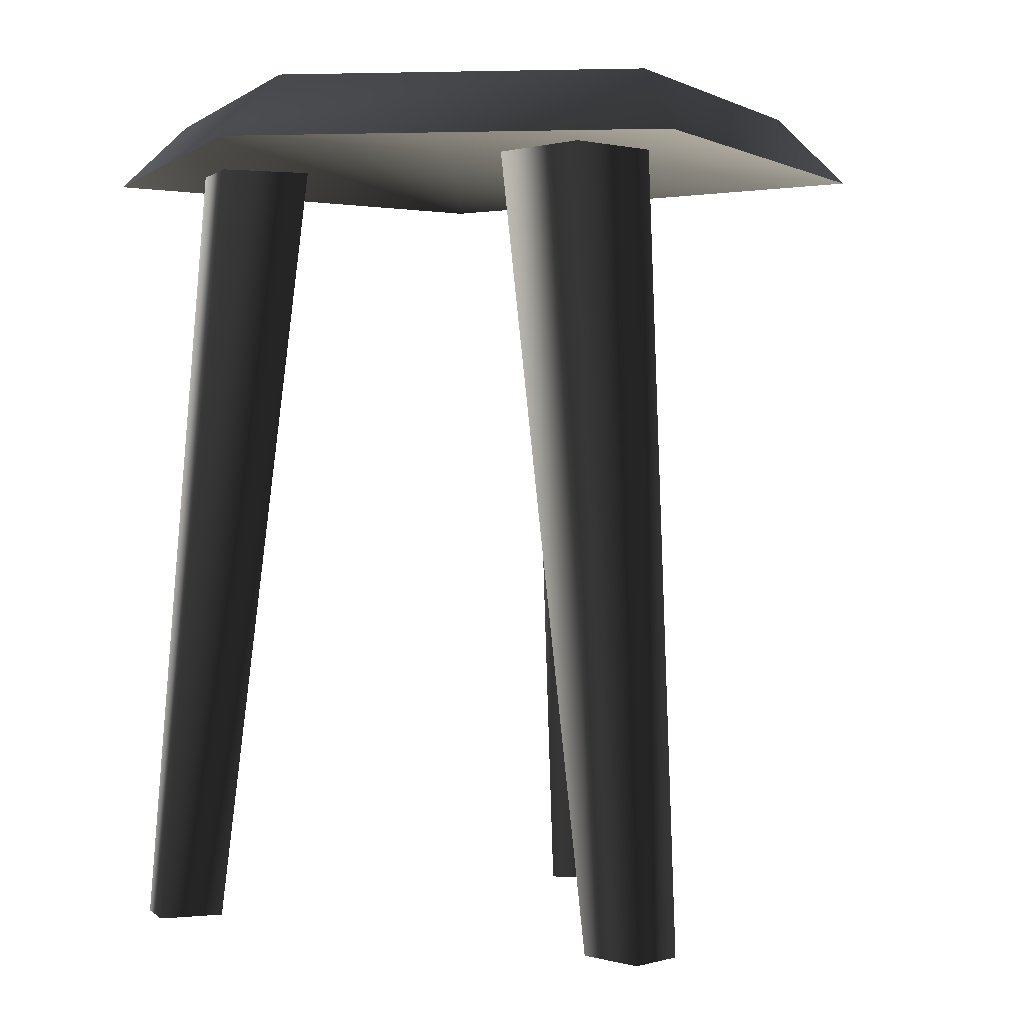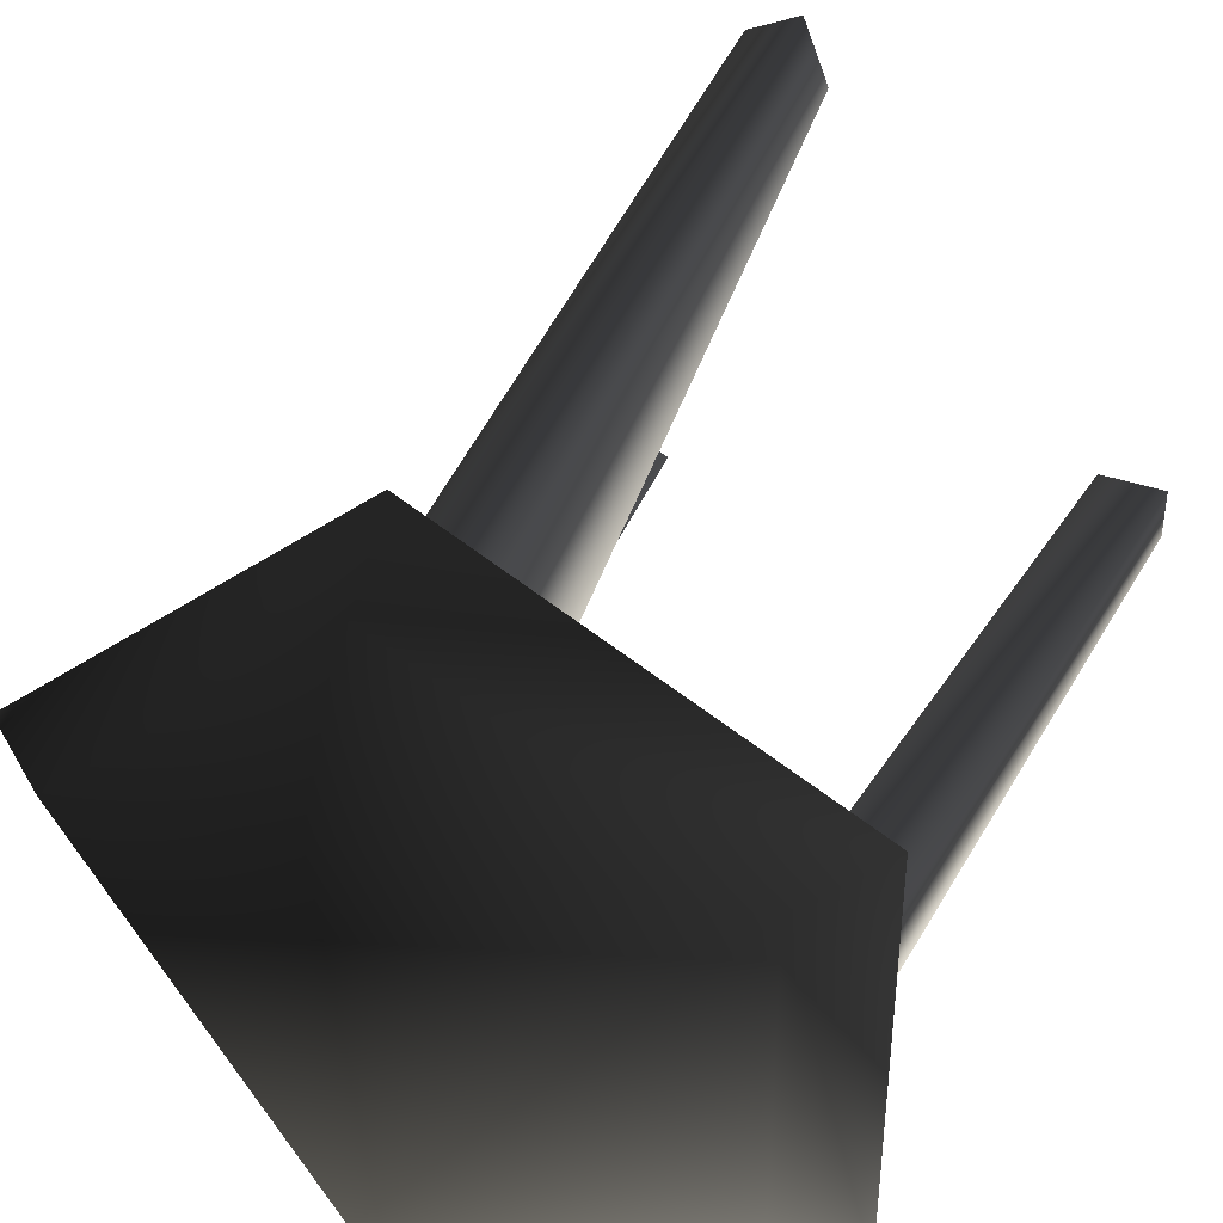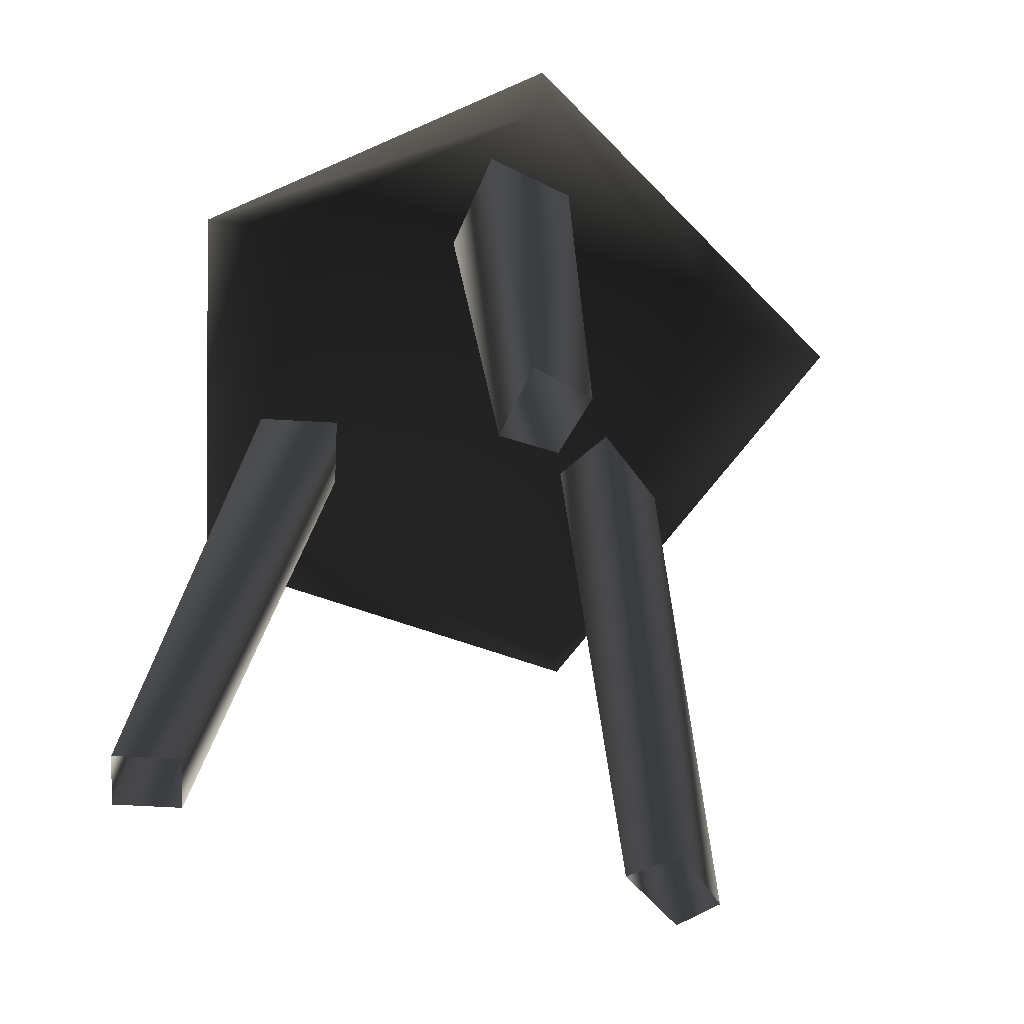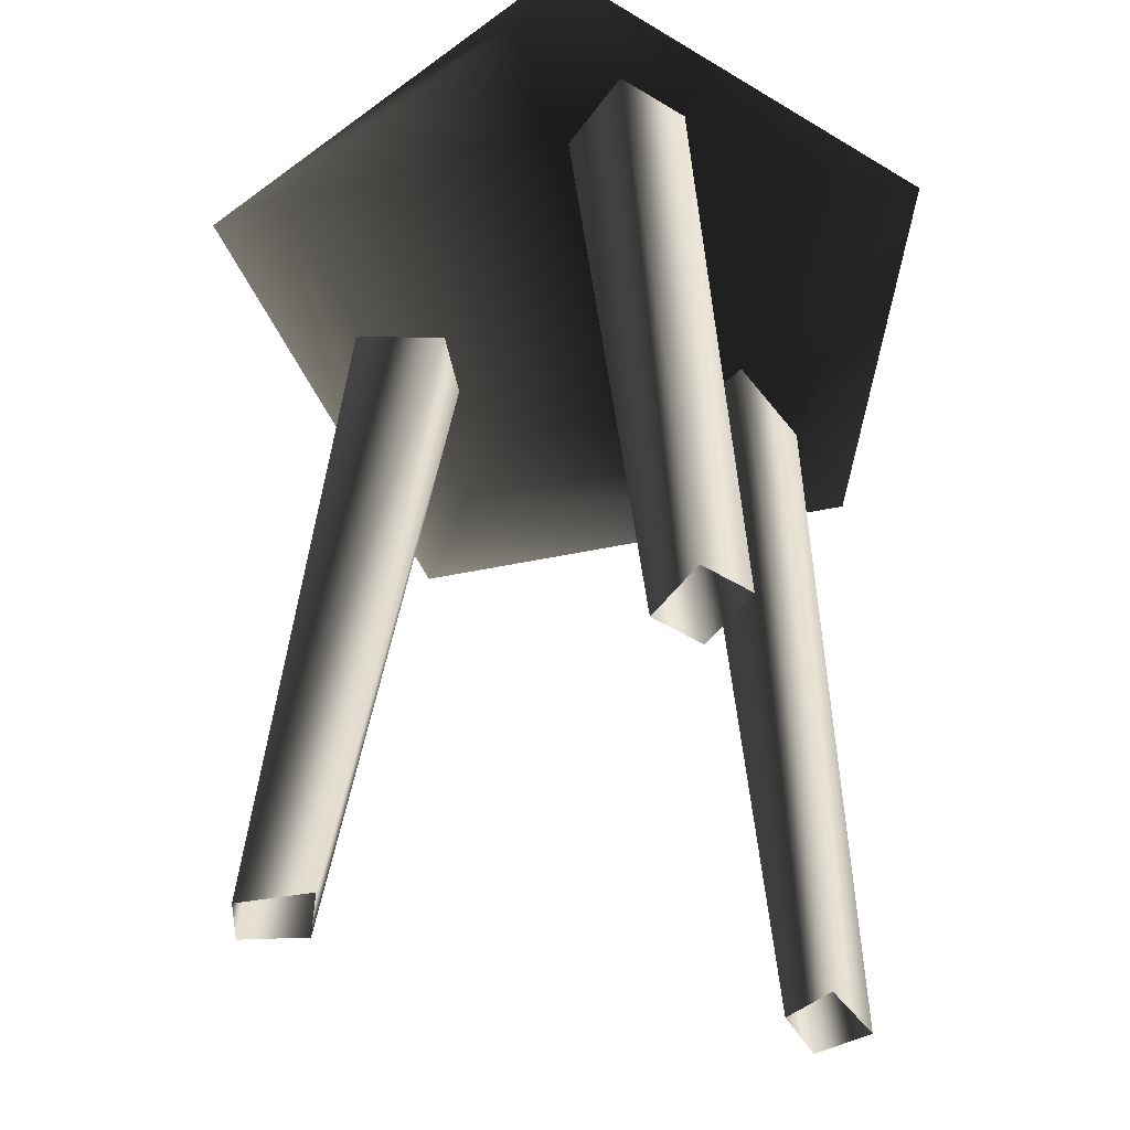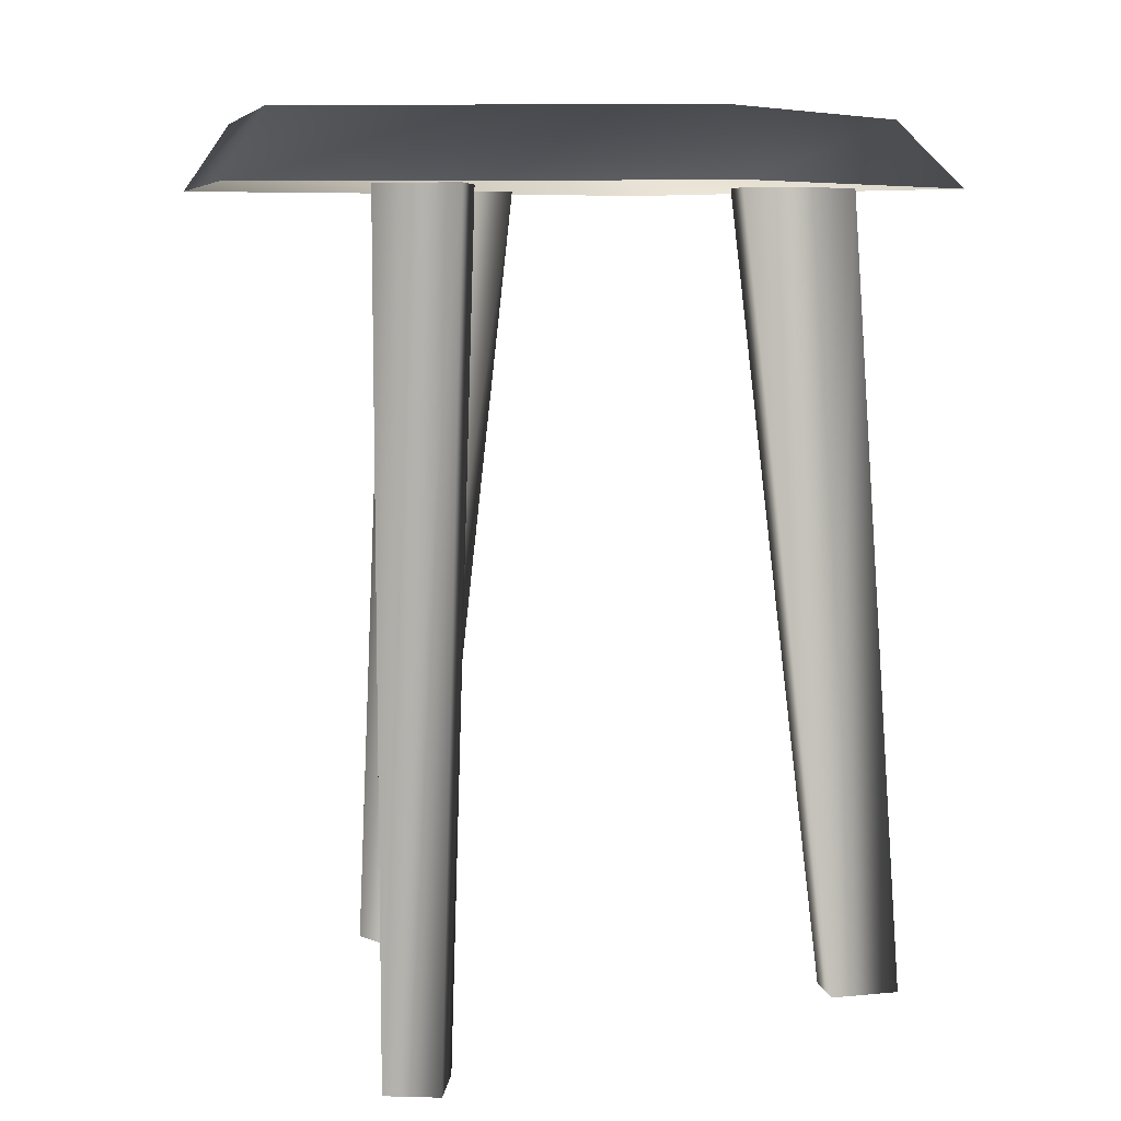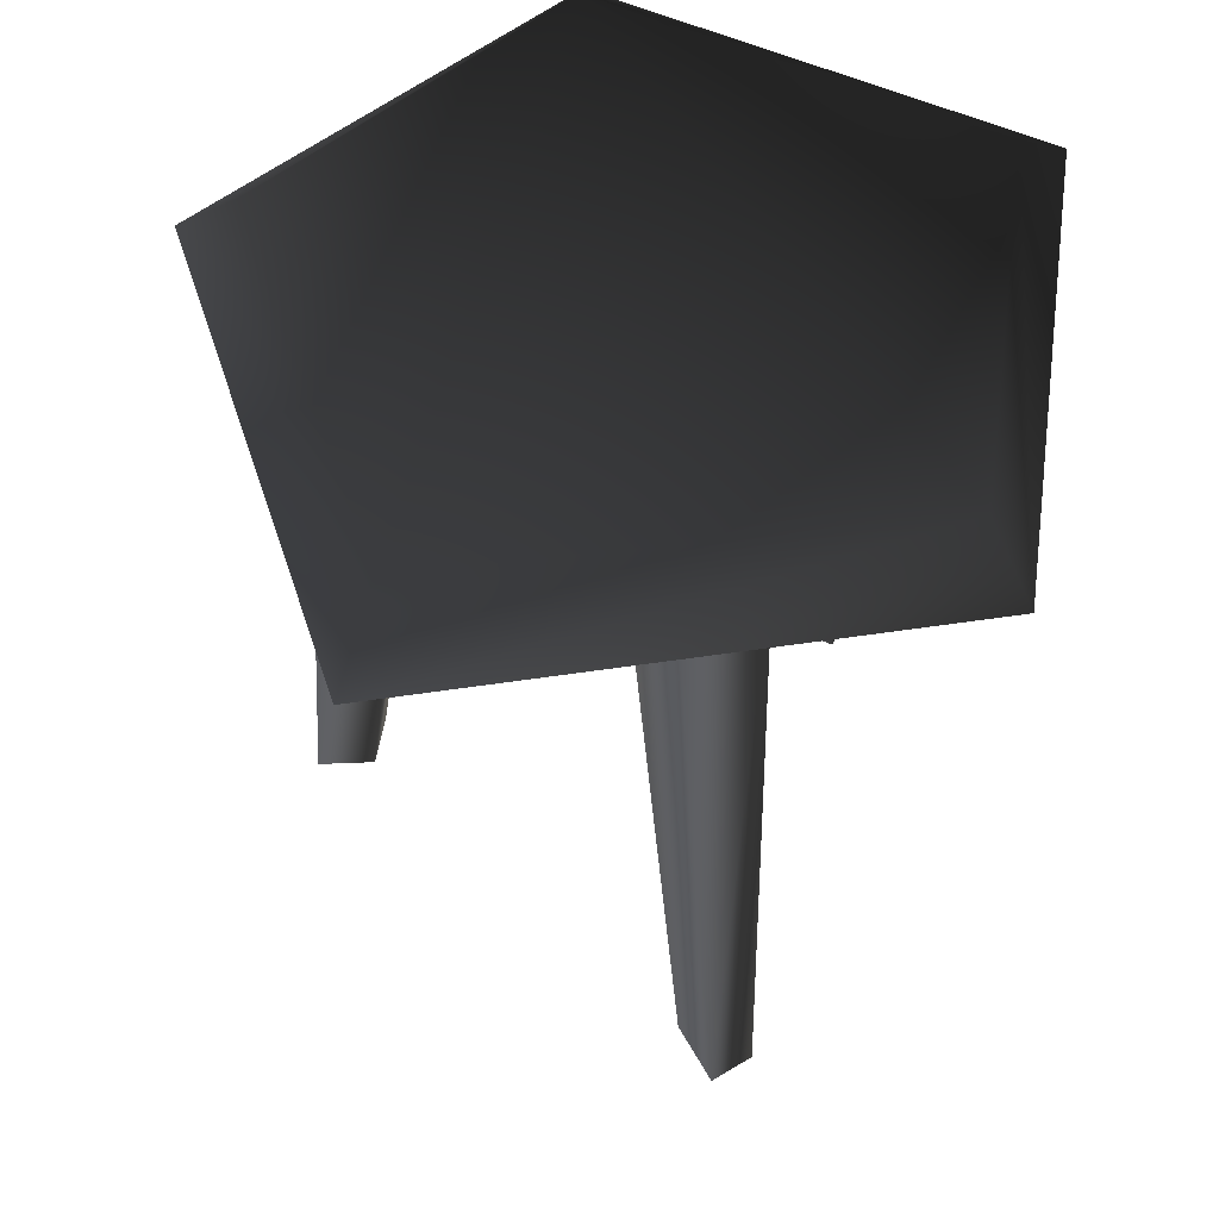
<metadata>
{"format":"obj","ext":"obj","renderer":"f3d","projection":"perspective","resolution":1024,"background":"white","views":[{"elev":0.9,"azim":-20.7,"up":"+Y"},{"elev":40.4,"azim":-157.4,"up":"+Z"},{"elev":-65.2,"azim":-3.2,"up":"+Y"},{"elev":-48.8,"azim":-124.1,"up":"+Y"},{"elev":6.7,"azim":-85.2,"up":"+Y"},{"elev":57.8,"azim":114.2,"up":"+Y"}]}
</metadata>
<code>
o 1186
v 19 0 -15
v 15 0 -11
v 11 60 -6
v 15 60 -12
v 22 0 -13
v 20 60 -8
v 19 0 -9
v 15 60 -2
v -22 0 -3
v -17 0 -3
v -10 60 -2
v -17 60 -2
v -22 0 -7
v -17 60 -8
v -17 0 -7
v -10 60 -8
v 10 0 26
v 8 0 22
v 6 60 15
v 10 60 21
v 6 0 28
v 3 60 24
v 4 0 23
v 0 60 16
v 7 65 27
v -17 65 15
v -22 60 17
v 7 60 32
v 28 65 7
v 10 65 -23
v -17 65 -15
v -22 60 -17
v 34 60 7
v 12 60 -27
f 1 2 3
f 1 3 4
f 1 4 5
f 5 4 6
f 5 6 7
f 7 6 8
f 7 8 2
f 2 8 3
f 9 10 11
f 9 11 12
f 9 12 13
f 13 12 14
f 13 14 15
f 15 14 16
f 15 16 10
f 10 16 11
f 17 18 19
f 17 19 20
f 17 20 21
f 21 20 22
f 21 22 23
f 23 22 24
f 23 24 18
f 18 24 19
f 25 26 27
f 25 27 28
f 25 28 29
f 25 29 26
f 26 29 30
f 26 30 31
f 26 31 32
f 26 32 27
f 30 29 33
f 30 33 34
f 30 34 31
f 31 34 32
f 29 28 33

</code>
